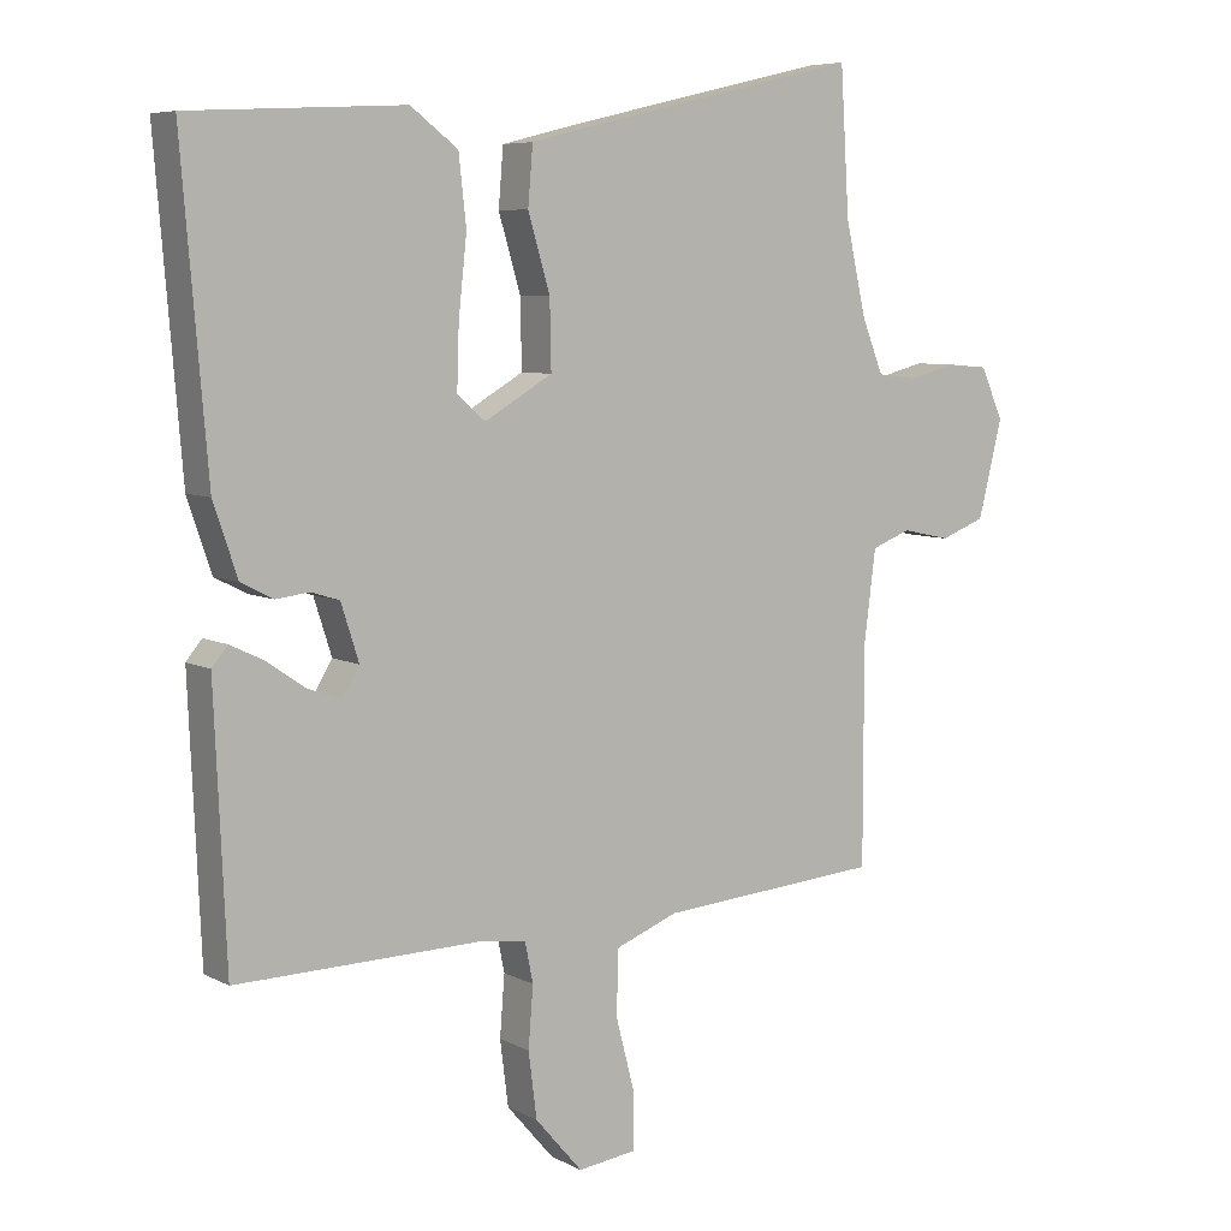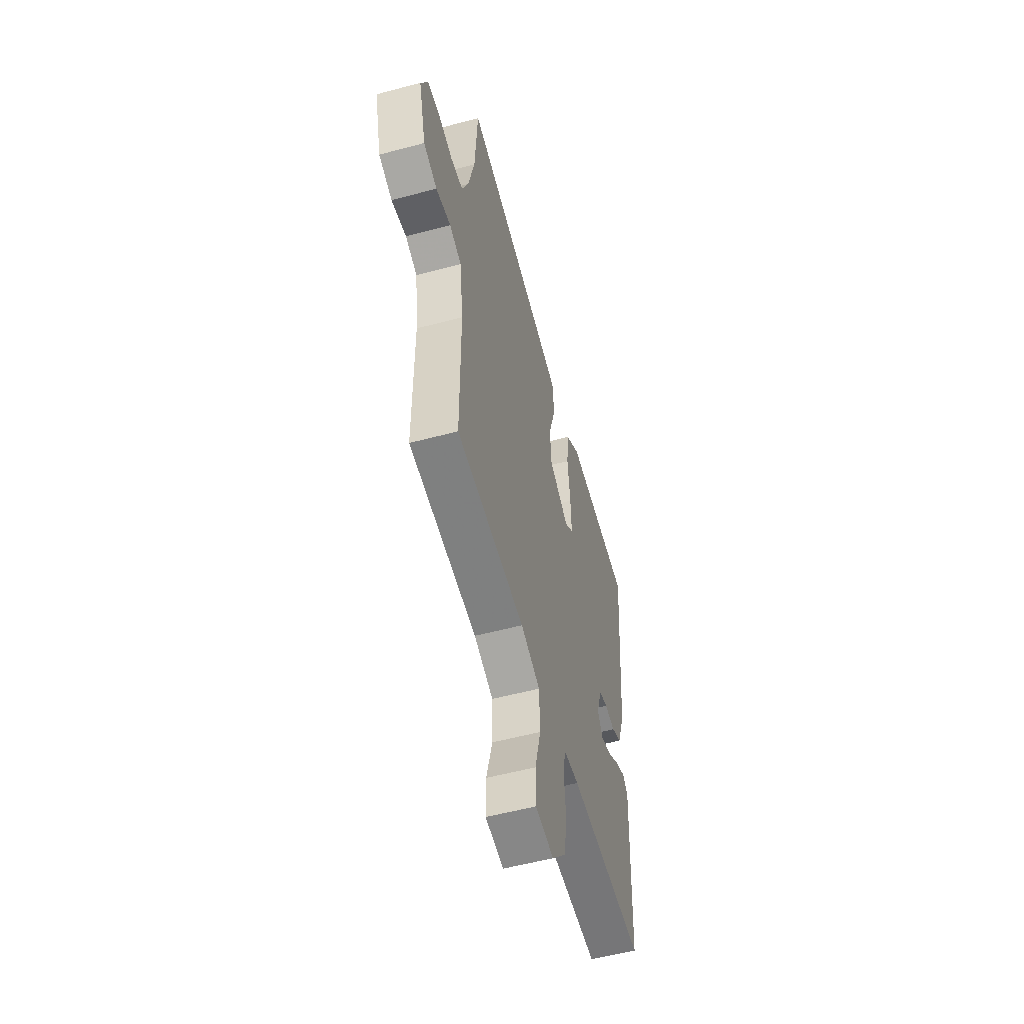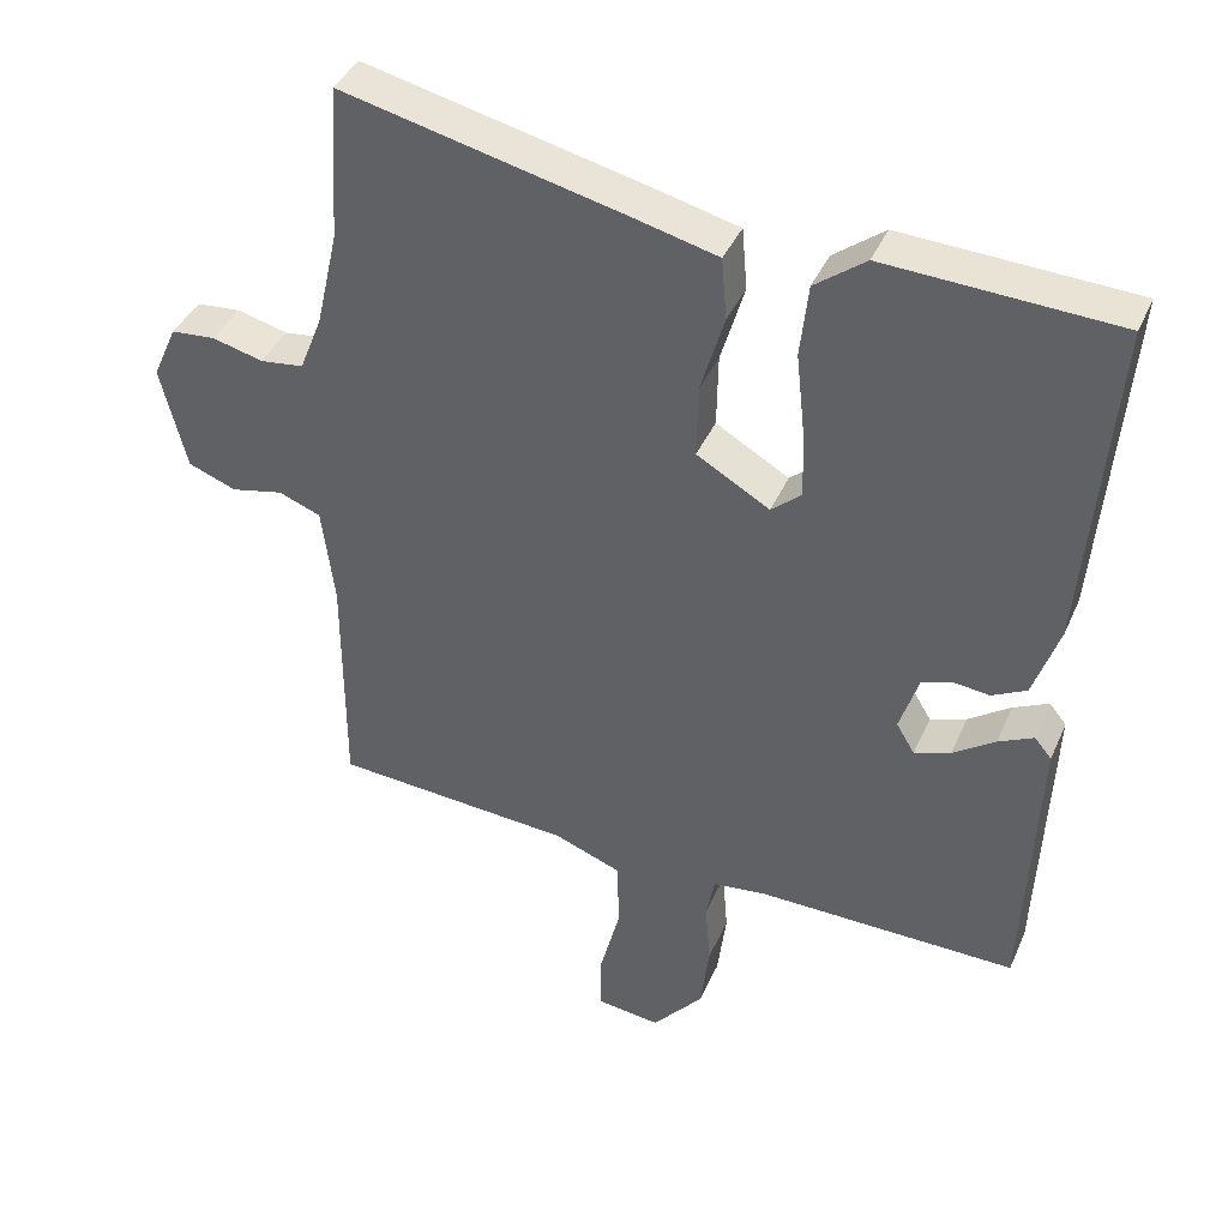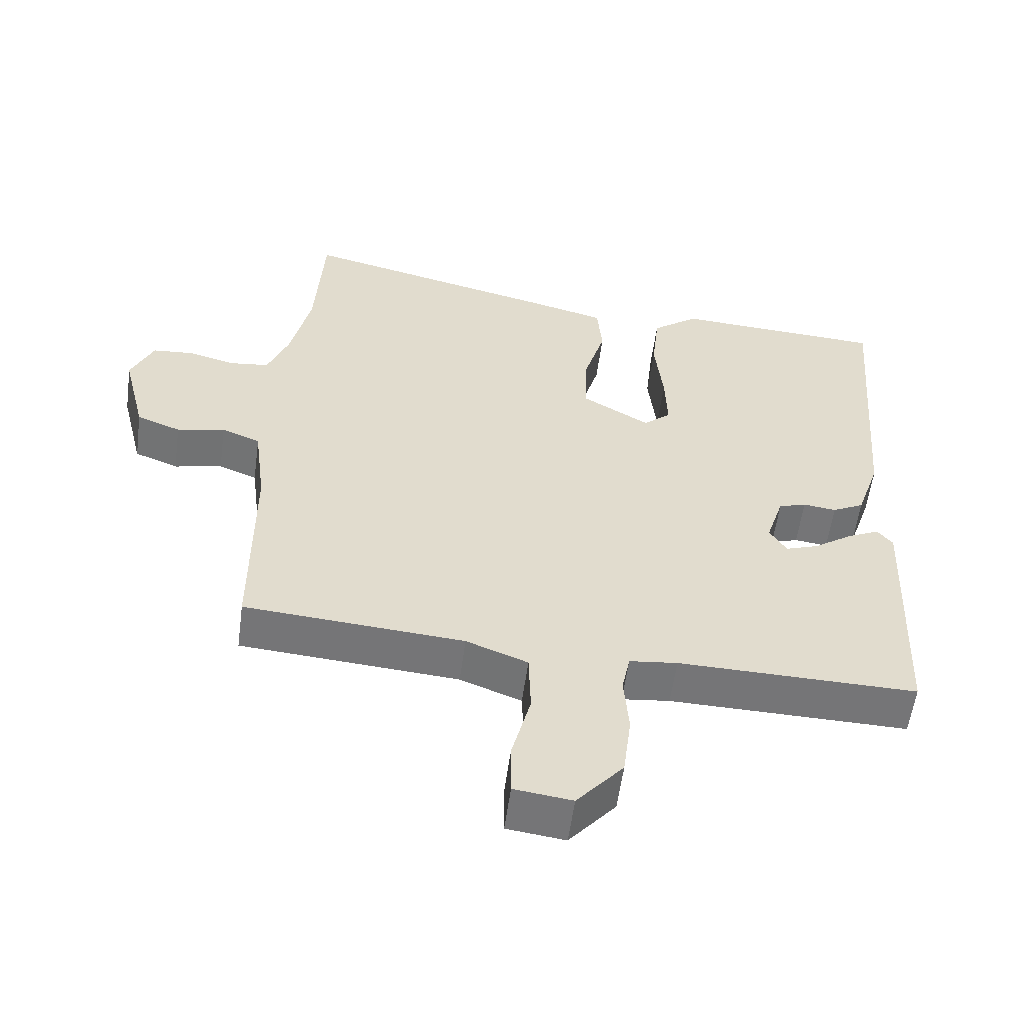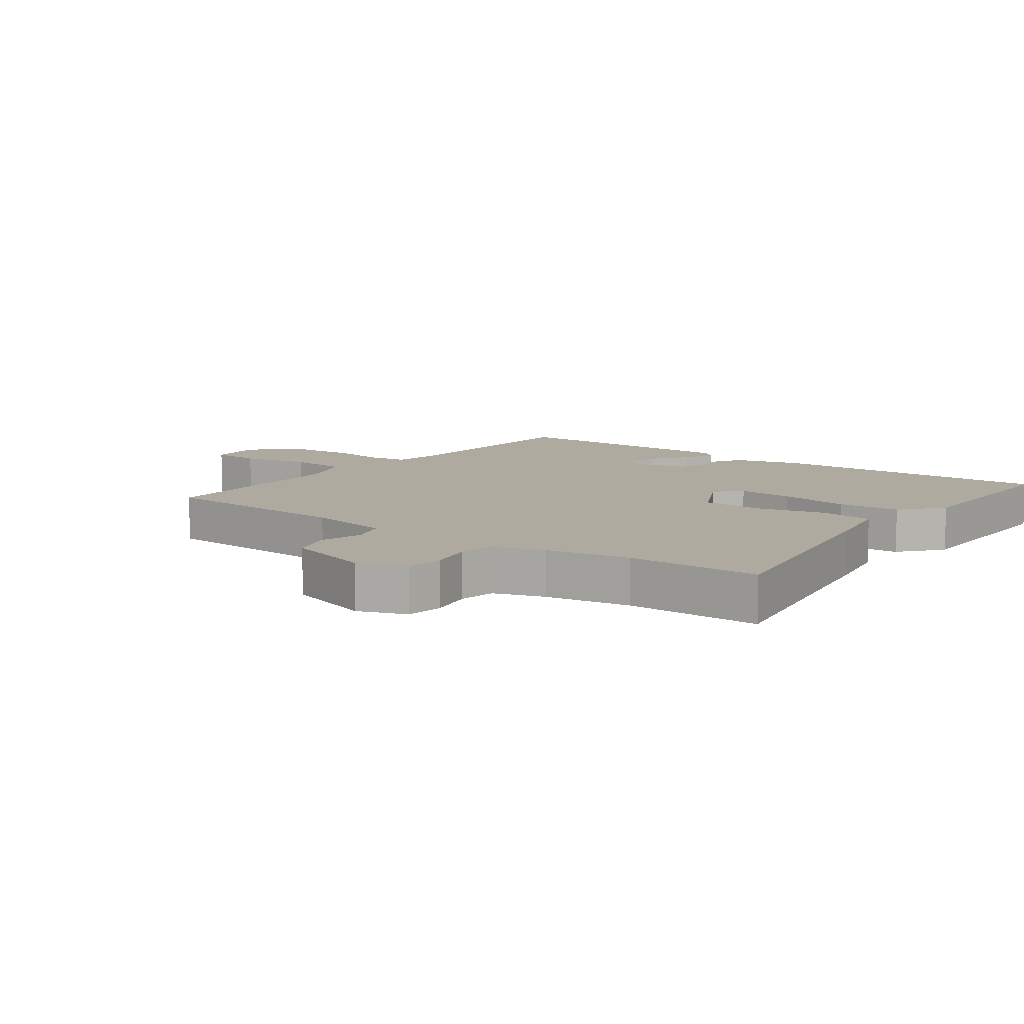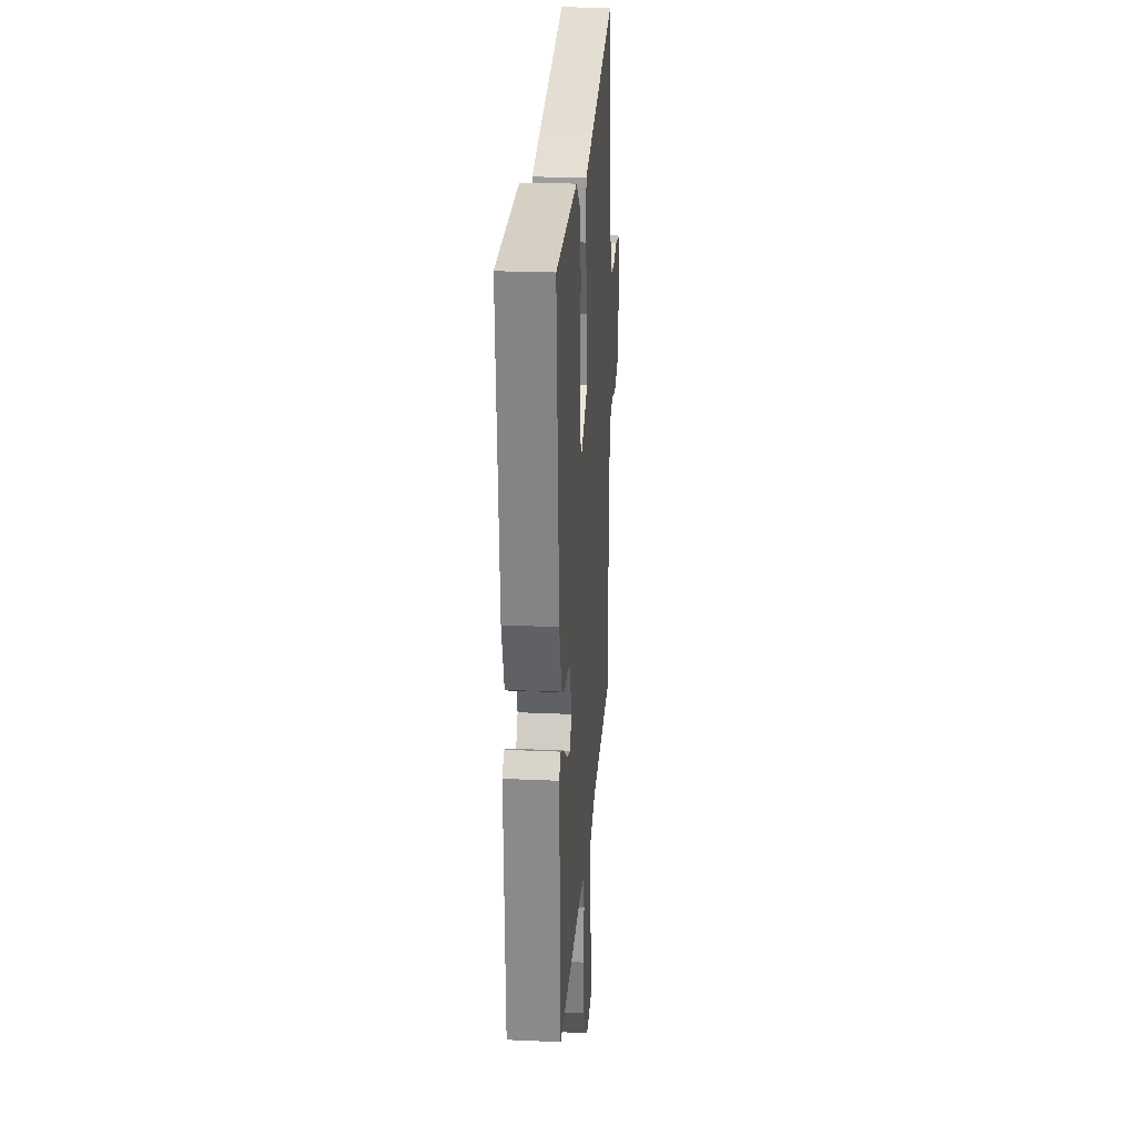
<metadata>
{"format":"obj","ext":"obj","renderer":"f3d","projection":"perspective","resolution":1024,"background":"white","views":[{"elev":6.8,"azim":145.7,"up":"+Z"},{"elev":-55.8,"azim":-74.3,"up":"+Z"},{"elev":39.8,"azim":22.1,"up":"+Z"},{"elev":-56.6,"azim":-7.6,"up":"+Z"},{"elev":9.5,"azim":-50.2,"up":"+Y"},{"elev":23.4,"azim":94.3,"up":"+Z"}]}
</metadata>
<code>
v -0.542 0.07 -0.487
v -0.542 0.07 -0.172
v -0.559 0.07 -0.038
v -0.616 0.07 -0.016
v -0.687 0.07 -0.031
v -0.752 0.07 -0.006
v -0.787 0.07 0.135
v -0.754 0.07 0.209
v -0.694 0.07 0.214
v -0.625 0.07 0.196
v -0.566 0.07 0.203
v -0.535 0.07 0.281
v -0.505 0.07 0.413
v -0.492 0.07 0.624
v -0.111 0.07 0.534
v 0.004 0.07 0.505
v 0.011 0.07 0.421
v -0.021 0.07 0.313
v -0.023 0.07 0.214
v 0.076 0.07 0.156
v 0.117 0.07 0.191
v 0.114 0.07 0.282
v 0.102 0.07 0.394
v 0.113 0.07 0.493
v 0.182 0.07 0.545
v 0.495 0.07 0.528
v 0.458 0.07 0.077
v 0.423 0.07 -0.026
v 0.376 0.07 -0.05
v 0.327 0.07 -0.044
v 0.286 0.07 -0.057
v 0.26 0.07 -0.138
v 0.285 0.07 -0.179
v 0.334 0.07 -0.162
v 0.391 0.07 -0.123
v 0.439 0.07 -0.1
v 0.462 0.07 -0.128
v 0.445 0.07 -0.517
v 0.091 0.07 -0.51
v 0.02 0.07 -0.518
v 0.008 0.07 -0.577
v 0.015 0.07 -0.665
v 0.003 0.07 -0.76
v -0.066 0.07 -0.84
v -0.152 0.07 -0.829
v -0.152 0.07 -0.749
v -0.124 0.07 -0.641
v -0.127 0.07 -0.547
v -0.218 0.07 -0.512
v -0.542 0 -0.487
v -0.542 0 -0.172
v -0.559 0 -0.038
v -0.616 0 -0.016
v -0.687 0 -0.031
v -0.752 0 -0.006
v -0.787 0 0.135
v -0.754 0 0.209
v -0.694 0 0.214
v -0.625 0 0.196
v -0.566 0 0.203
v -0.535 0 0.281
v -0.505 0 0.413
v -0.492 0 0.624
v -0.111 0 0.534
v 0.004 0 0.505
v 0.011 0 0.421
v -0.021 0 0.313
v -0.023 0 0.214
v 0.076 0 0.156
v 0.117 0 0.191
v 0.114 0 0.282
v 0.102 0 0.394
v 0.113 0 0.493
v 0.182 0 0.545
v 0.495 0 0.528
v 0.458 0 0.077
v 0.423 0 -0.026
v 0.376 0 -0.05
v 0.327 0 -0.044
v 0.286 0 -0.057
v 0.26 0 -0.138
v 0.285 0 -0.179
v 0.334 0 -0.162
v 0.391 0 -0.123
v 0.439 0 -0.1
v 0.462 0 -0.128
v 0.445 0 -0.517
v 0.091 0 -0.51
v 0.02 0 -0.518
v 0.008 0 -0.577
v 0.015 0 -0.665
v 0.003 0 -0.76
v -0.066 0 -0.84
v -0.152 0 -0.829
v -0.152 0 -0.749
v -0.124 0 -0.641
v -0.127 0 -0.547
v -0.218 0 -0.512
f 45 46 47
f 44 45 47
f 43 44 47
f 42 43 47
f 41 42 47
f 40 41 47 48
f 37 38 39
f 36 37 39
f 35 36 39
f 34 35 39
f 33 34 39 40
f 40 48 49
f 33 40 49
f 32 33 49
f 28 29 30
f 27 28 30
f 26 27 30
f 25 26 30
f 24 25 30
f 23 24 30
f 22 23 30
f 21 22 30 31
f 32 49 1
f 31 32 1
f 21 31 1
f 20 21 1
f 16 17 18
f 15 16 18
f 14 15 18
f 13 14 18
f 12 13 18 19
f 8 9 10
f 7 8 10
f 6 7 10
f 5 6 10
f 4 5 10
f 3 4 10 11
f 12 19 20
f 11 12 20
f 3 11 20
f 2 3 20
f 1 2 20
f 96 95 94
f 96 94 93
f 96 93 92
f 96 92 91
f 96 91 90
f 97 96 90 89
f 88 87 86
f 88 86 85
f 88 85 84
f 88 84 83
f 89 88 83 82
f 98 97 89
f 98 89 82
f 98 82 81
f 79 78 77
f 79 77 76
f 79 76 75
f 79 75 74
f 79 74 73
f 79 73 72
f 79 72 71
f 80 79 71 70
f 50 98 81
f 50 81 80
f 50 80 70
f 50 70 69
f 67 66 65
f 67 65 64
f 67 64 63
f 67 63 62
f 68 67 62 61
f 59 58 57
f 59 57 56
f 59 56 55
f 59 55 54
f 59 54 53
f 60 59 53 52
f 69 68 61
f 69 61 60
f 69 60 52
f 69 52 51
f 69 51 50
f 1 50 51 2
f 2 51 52 3
f 3 52 53 4
f 4 53 54 5
f 5 54 55 6
f 6 55 56 7
f 7 56 57 8
f 8 57 58 9
f 9 58 59 10
f 10 59 60 11
f 11 60 61 12
f 12 61 62 13
f 13 62 63 14
f 14 63 64 15
f 15 64 65 16
f 16 65 66 17
f 17 66 67 18
f 18 67 68 19
f 19 68 69 20
f 20 69 70 21
f 21 70 71 22
f 22 71 72 23
f 23 72 73 24
f 24 73 74 25
f 25 74 75 26
f 26 75 76 27
f 27 76 77 28
f 28 77 78 29
f 29 78 79 30
f 30 79 80 31
f 31 80 81 32
f 32 81 82 33
f 33 82 83 34
f 34 83 84 35
f 35 84 85 36
f 36 85 86 37
f 37 86 87 38
f 38 87 88 39
f 39 88 89 40
f 40 89 90 41
f 41 90 91 42
f 42 91 92 43
f 43 92 93 44
f 44 93 94 45
f 45 94 95 46
f 46 95 96 47
f 47 96 97 48
f 48 97 98 49
f 49 98 50 1

</code>
